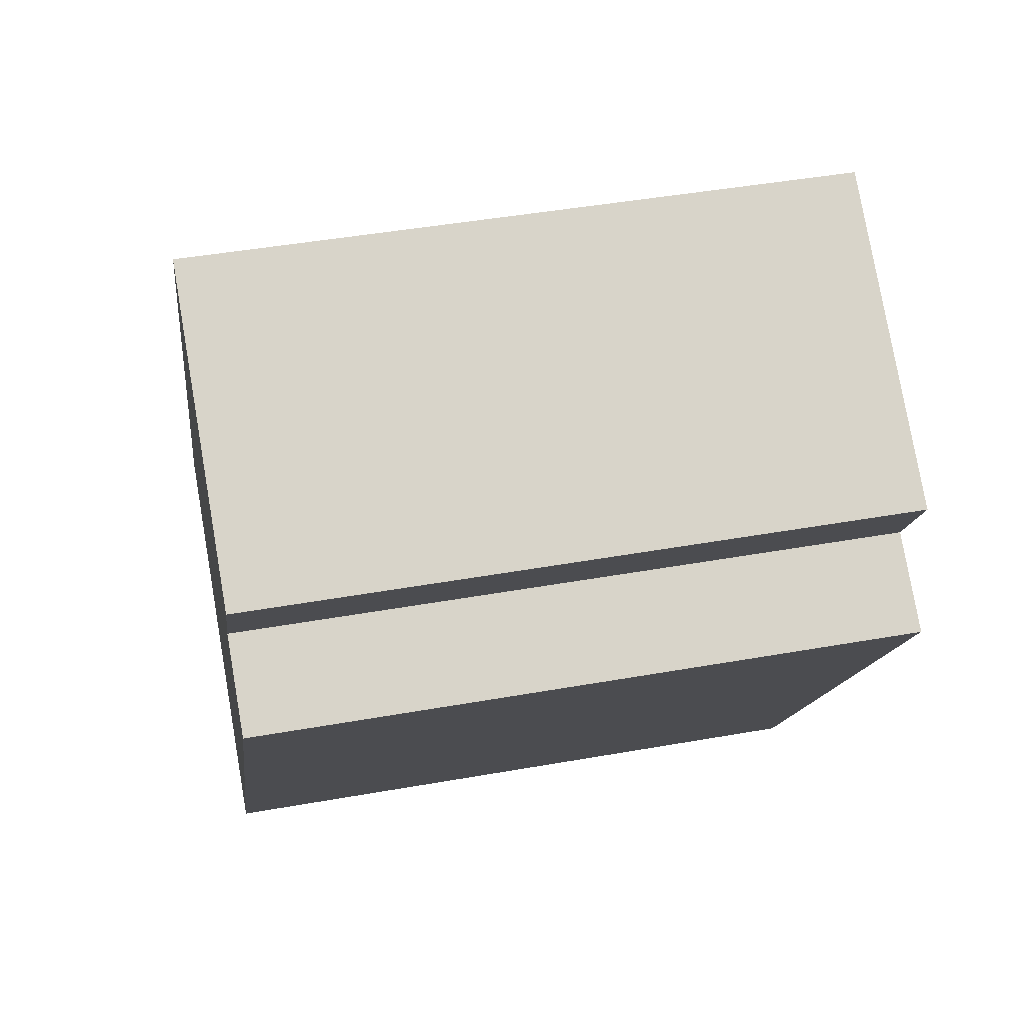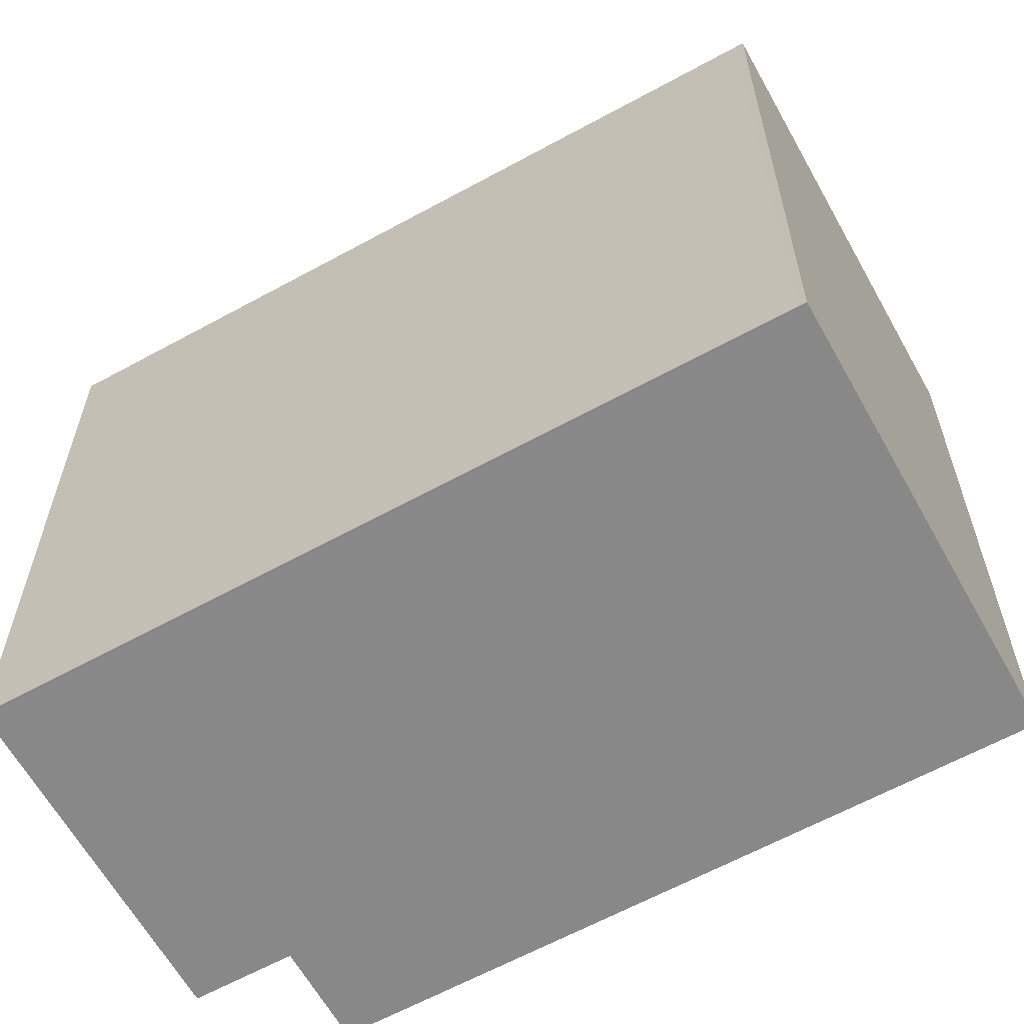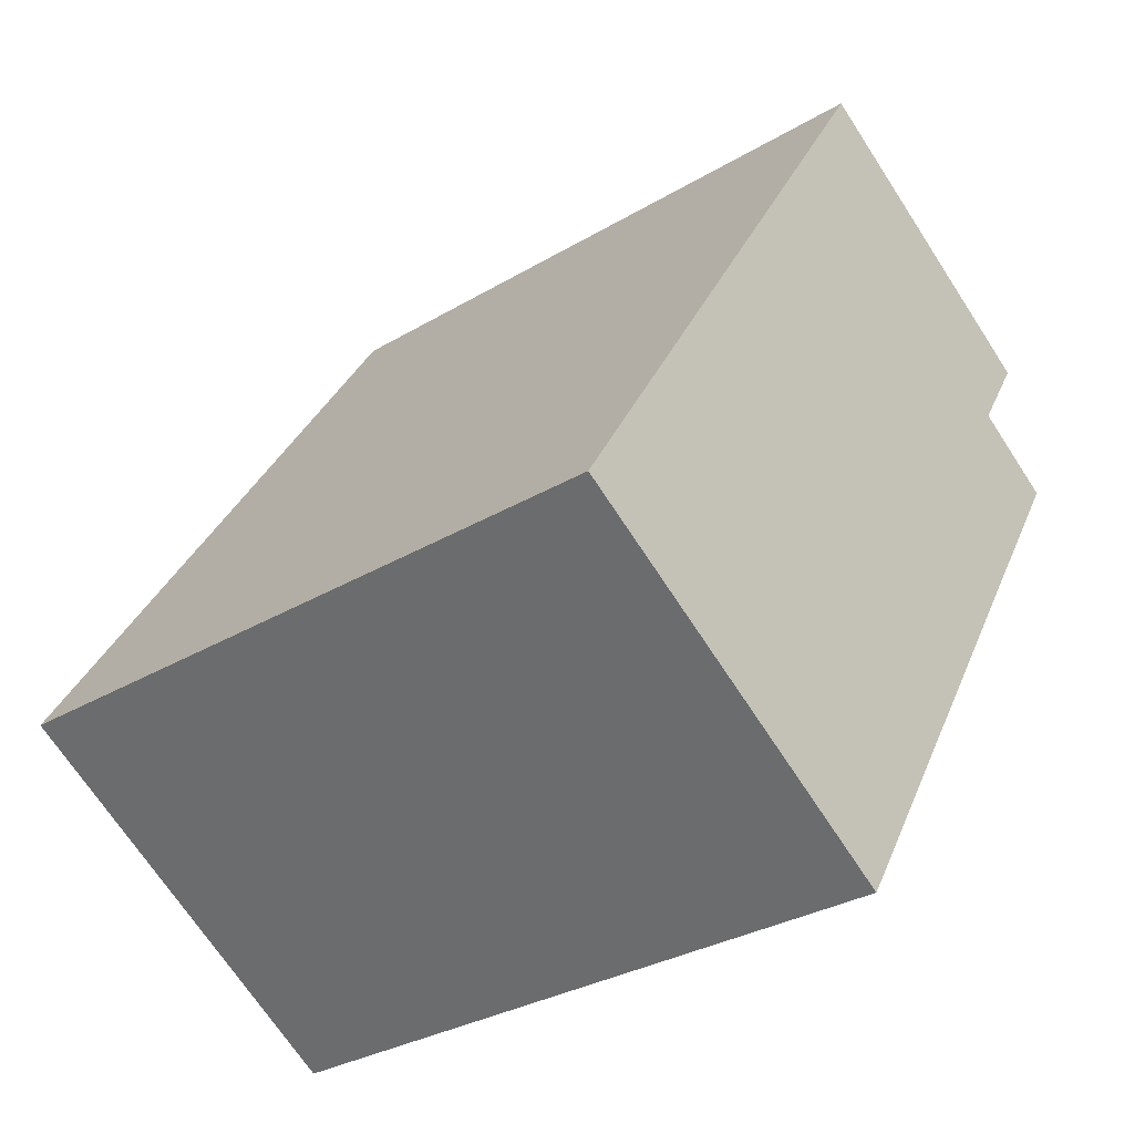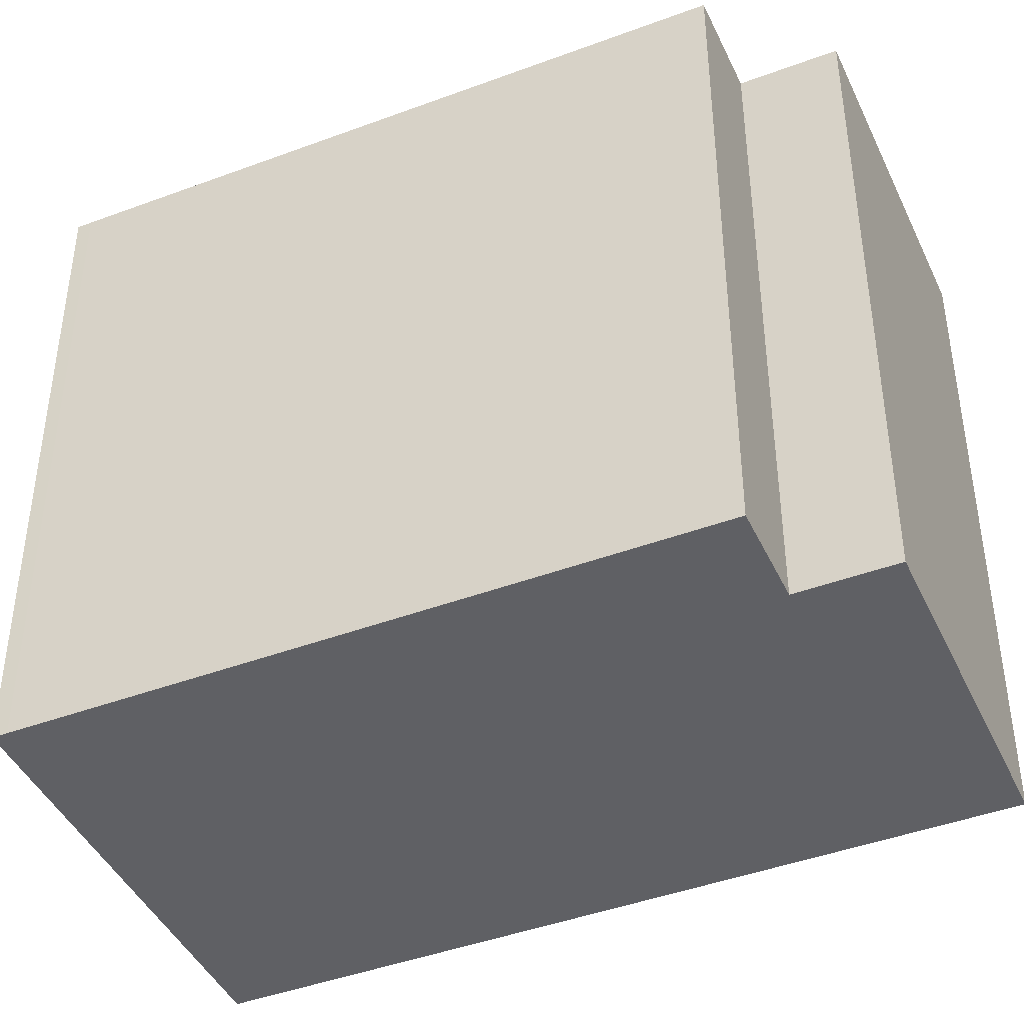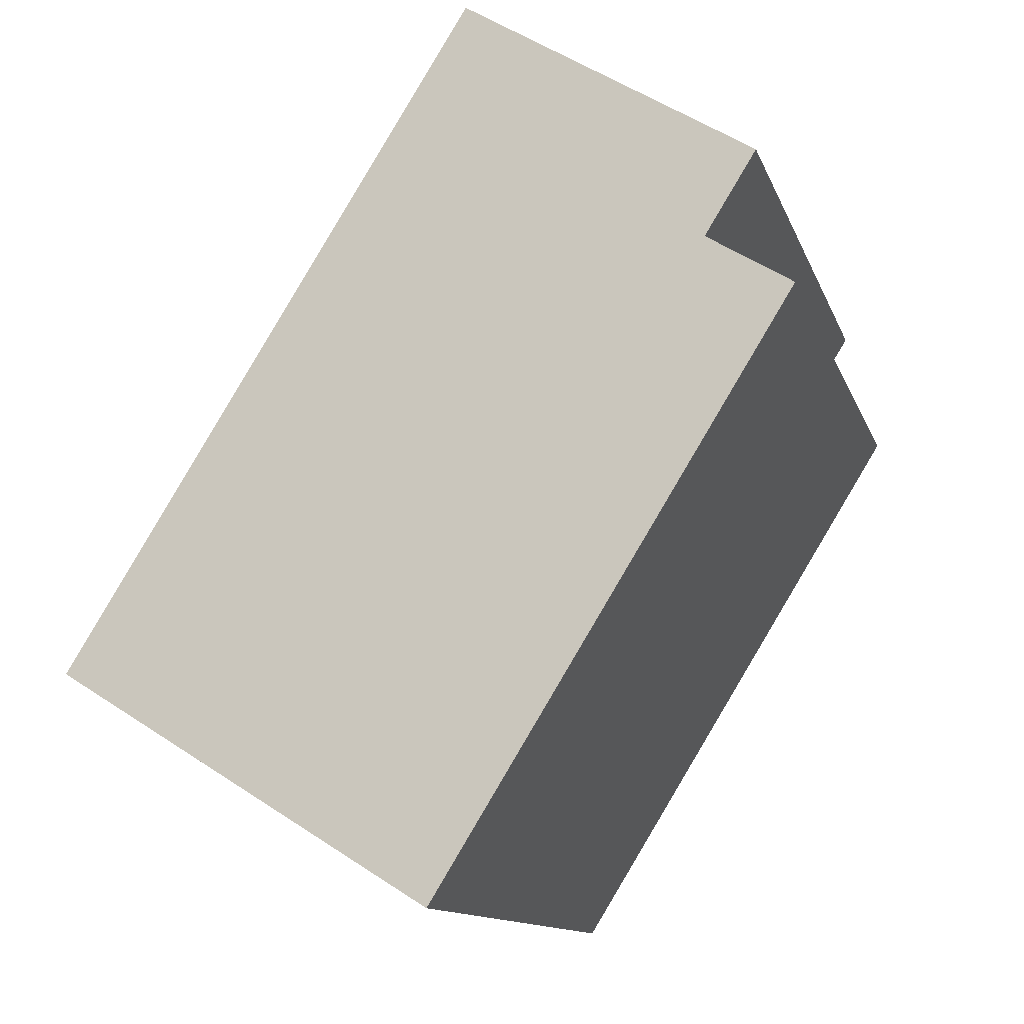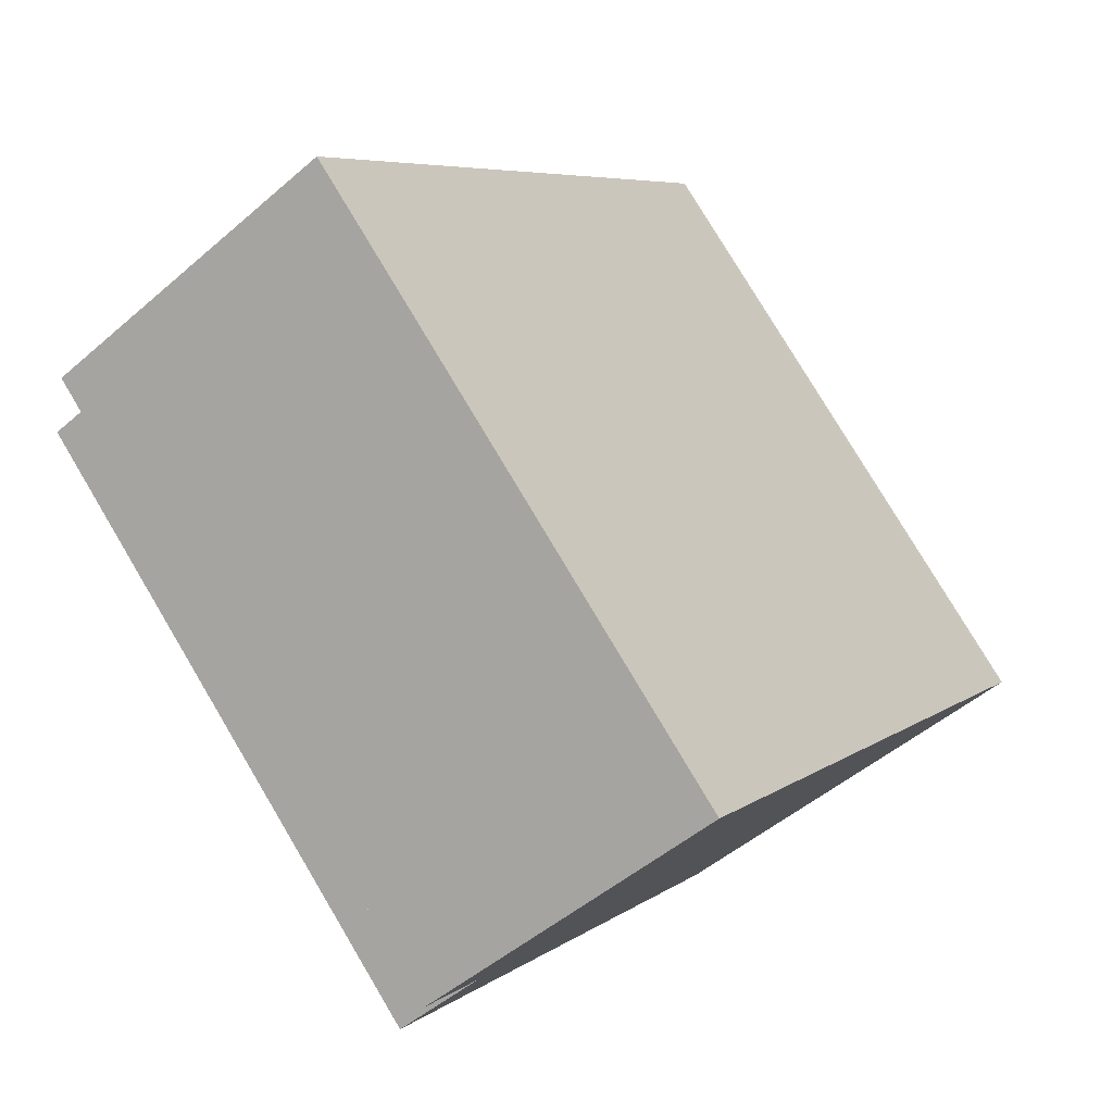
<metadata>
{"format":"obj","ext":"obj","renderer":"f3d","projection":"perspective","resolution":1024,"background":"white","views":[{"elev":45.4,"azim":-101.6,"up":"+Z"},{"elev":-62.7,"azim":87.2,"up":"+Y"},{"elev":-31.4,"azim":130.2,"up":"+Z"},{"elev":-43.6,"azim":-98.1,"up":"+Y"},{"elev":-12.3,"azim":-164.7,"up":"+Z"},{"elev":78.8,"azim":-30.8,"up":"+Z"}]}
</metadata>
<code>
v -4.491 5.62 3.206
v -5.358 5.62 4.602
v -0.4502 5.62 7.652
v 0.3408 5.62 6.379
v 6.413 5.62 -3.393
v 6.484 5.62 -3.506
v 0.1288 5.62 -7.455
v -0.003215 5.62 -7.244
v -5.937 5.62 2.307
v -5.358 5.62 4.602
v -4.925 -5.62 3.904
v -5.358 -5.62 4.602
v -4.925 -5.62 3.904
v -4.491 5.62 3.206
v -4.491 -5.62 3.206
v -5.358 5.62 4.602
v -4.491 5.62 3.206
v -4.925 -5.62 3.904
v -5.358 -5.62 4.602
v -0.4502 -5.62 7.652
v -0.4502 5.62 7.652
v -5.358 5.62 4.602
v -0.4502 -5.62 7.652
v 0.3408 -5.62 6.379
v 0.3408 5.62 6.379
v -0.4502 5.62 7.652
v 0.3408 -5.62 6.379
v 6.413 -5.62 -3.393
v 6.413 5.62 -3.393
v 0.3408 5.62 6.379
v 6.413 -5.62 -3.393
v 6.484 -5.62 -3.506
v 6.484 5.62 -3.506
v 6.413 5.62 -3.393
v 0.1288 5.62 -7.455
v 6.484 5.62 -3.506
v 6.484 -5.62 -3.506
v 0.1288 -5.62 -7.455
v -0.003215 5.62 -7.244
v 0.1288 5.62 -7.455
v 0.1288 -5.62 -7.455
v -0.003215 -5.62 -7.244
v -5.937 5.62 2.307
v -0.003215 5.62 -7.244
v -0.003215 -5.62 -7.244
v -5.937 -5.62 2.307
v -5.937 -5.62 2.307
v -4.491 -5.62 3.206
v -4.491 5.62 3.206
v -5.937 5.62 2.307
v -4.491 -5.62 3.206
v -5.937 -5.62 2.307
v -0.003215 -5.62 -7.244
v 0.1288 -5.62 -7.455
v 6.484 -5.62 -3.506
v 6.413 -5.62 -3.393
v 0.3408 -5.62 6.379
v -0.4502 -5.62 7.652
v -5.358 -5.62 4.602
v -4.925 -5.62 3.904
g CDNNDG02_0000680
f 8 9 1
f 5 7 8
f 8 1 5
f 3 4 2
f 5 6 7
f 4 1 2
f 5 1 4
f 10 11 12
f 13 14 15
f 16 17 18
f 20 21 22
f 22 19 20
f 24 25 23
f 23 25 26
f 27 29 30
f 27 28 29
f 32 33 34
f 31 32 34
f 38 35 37
f 36 37 35
f 39 41 42
f 39 40 41
f 43 45 46
f 43 44 45
f 50 47 49
f 49 47 48
f 58 59 60
f 57 58 60
f 51 57 60
f 51 52 53
f 51 53 56
f 51 56 57
f 53 54 56
f 54 55 56

</code>
